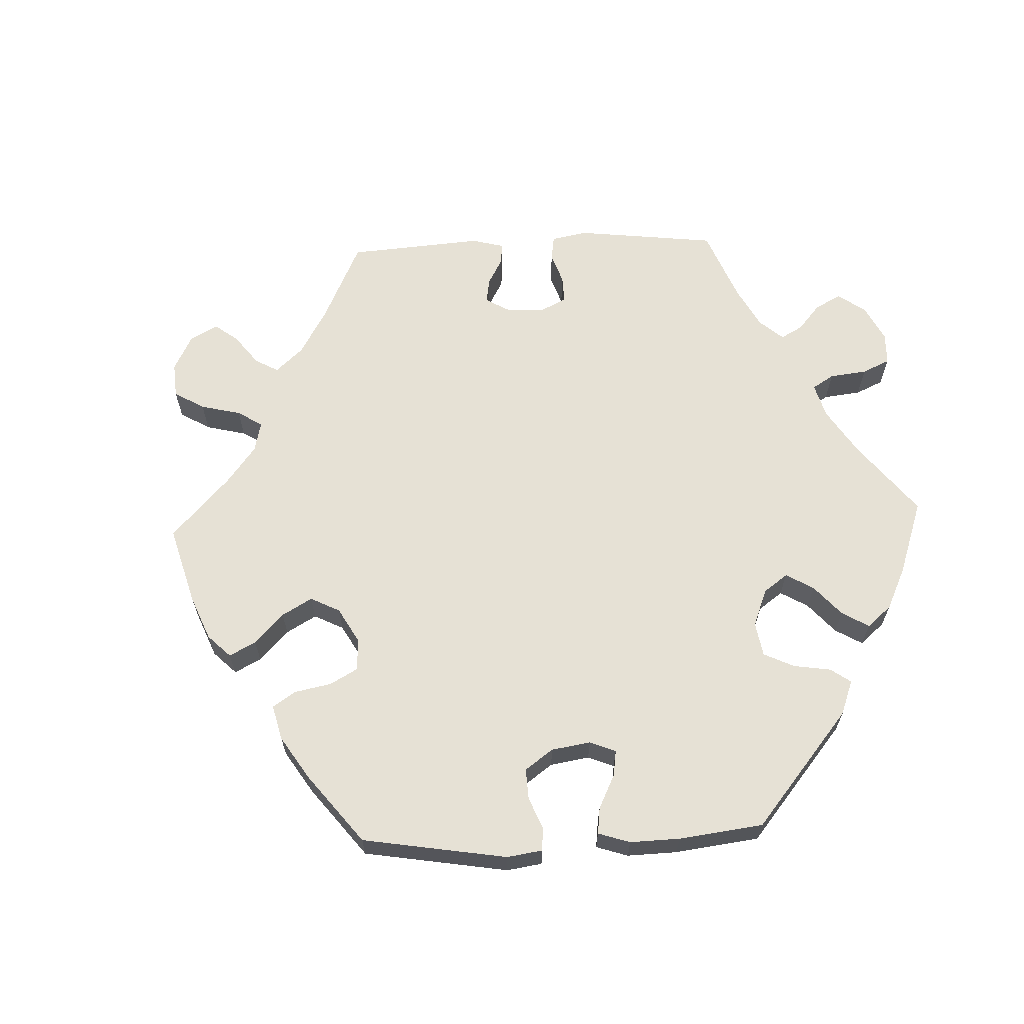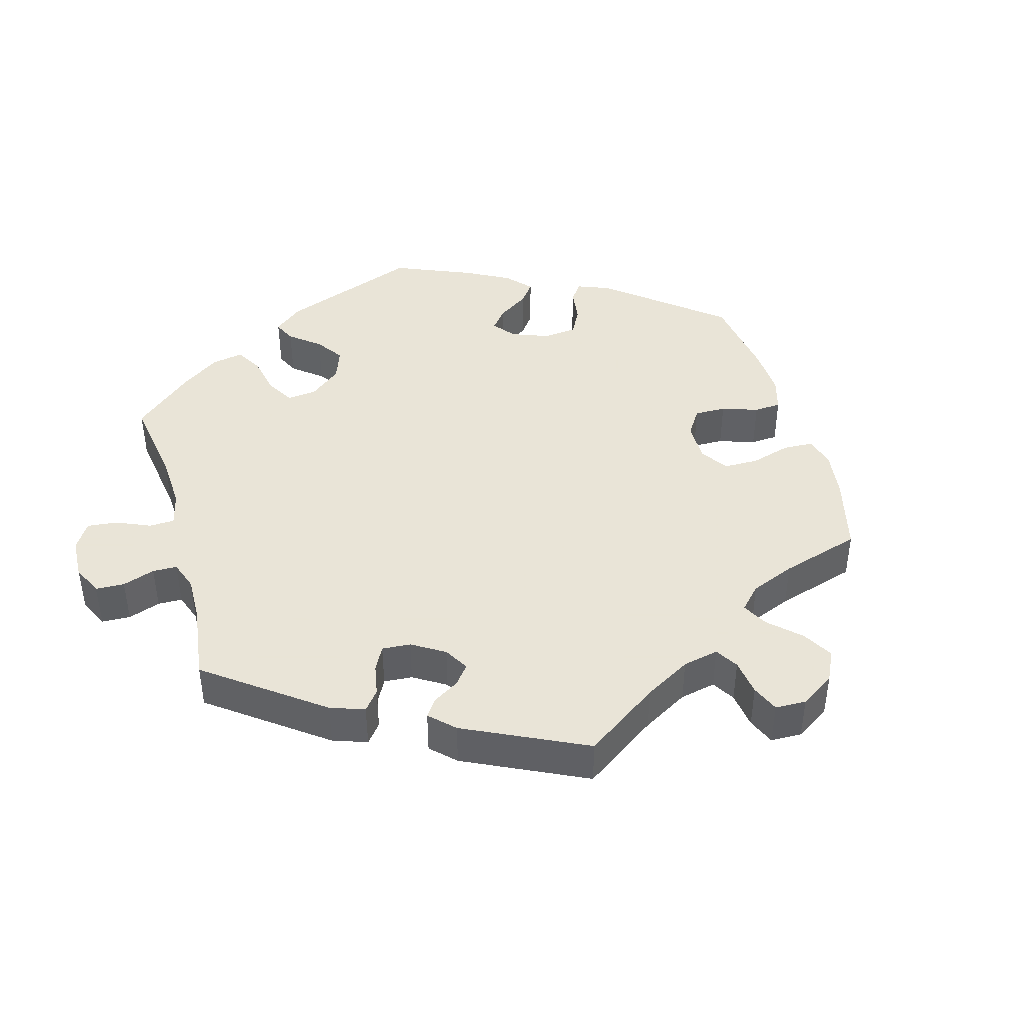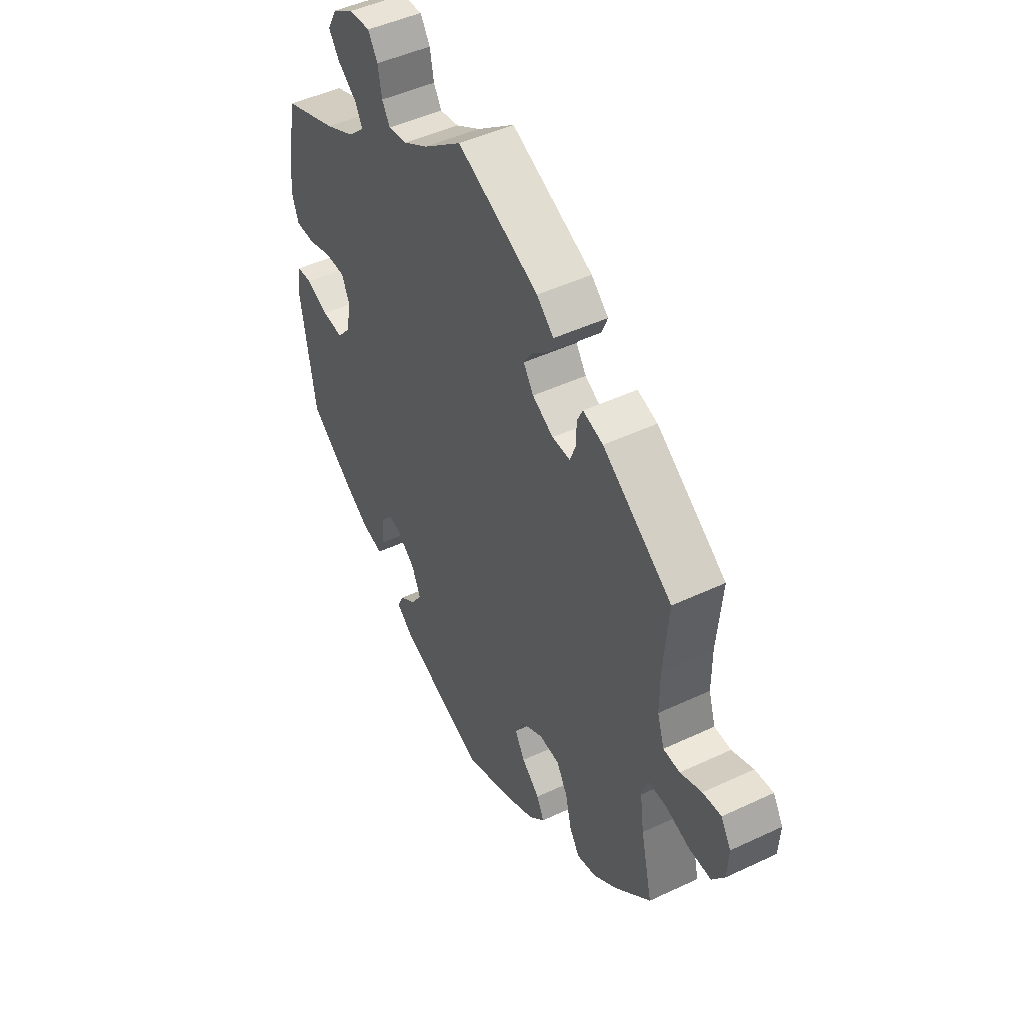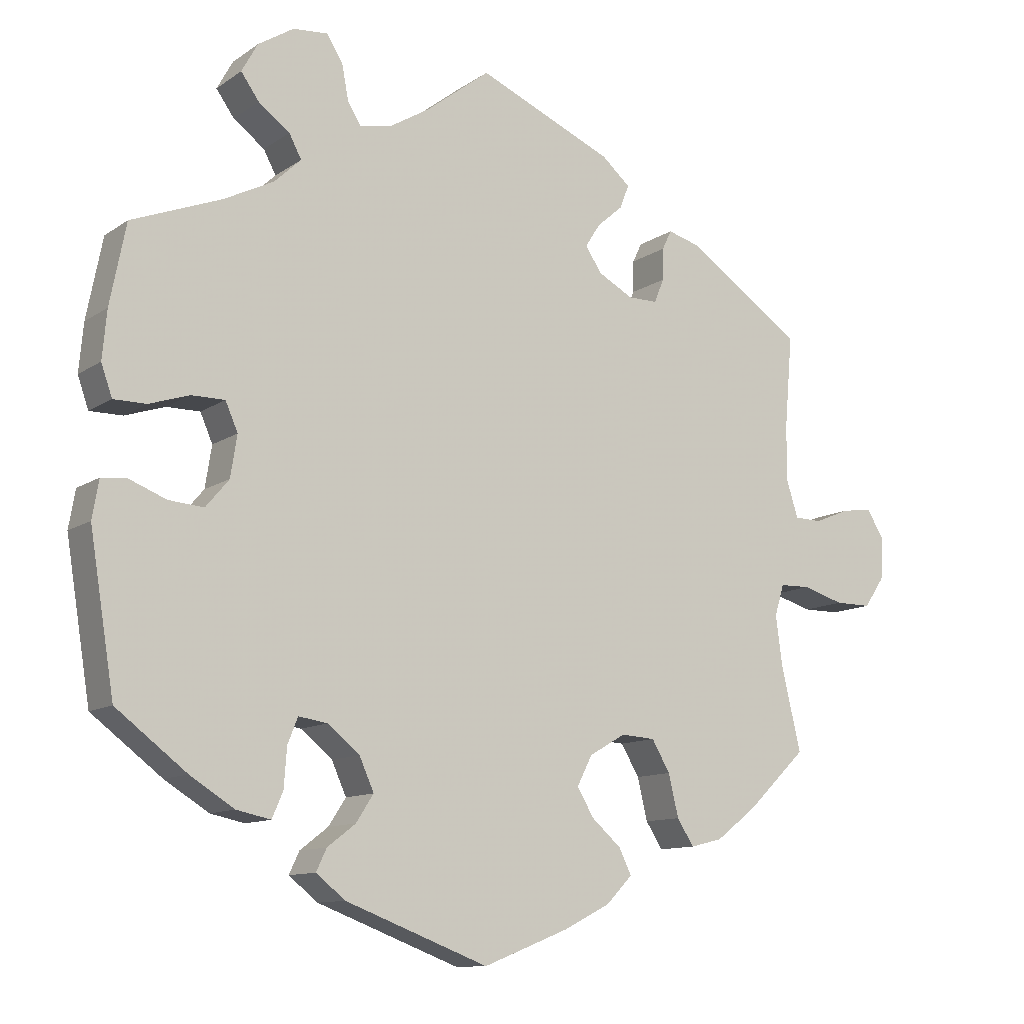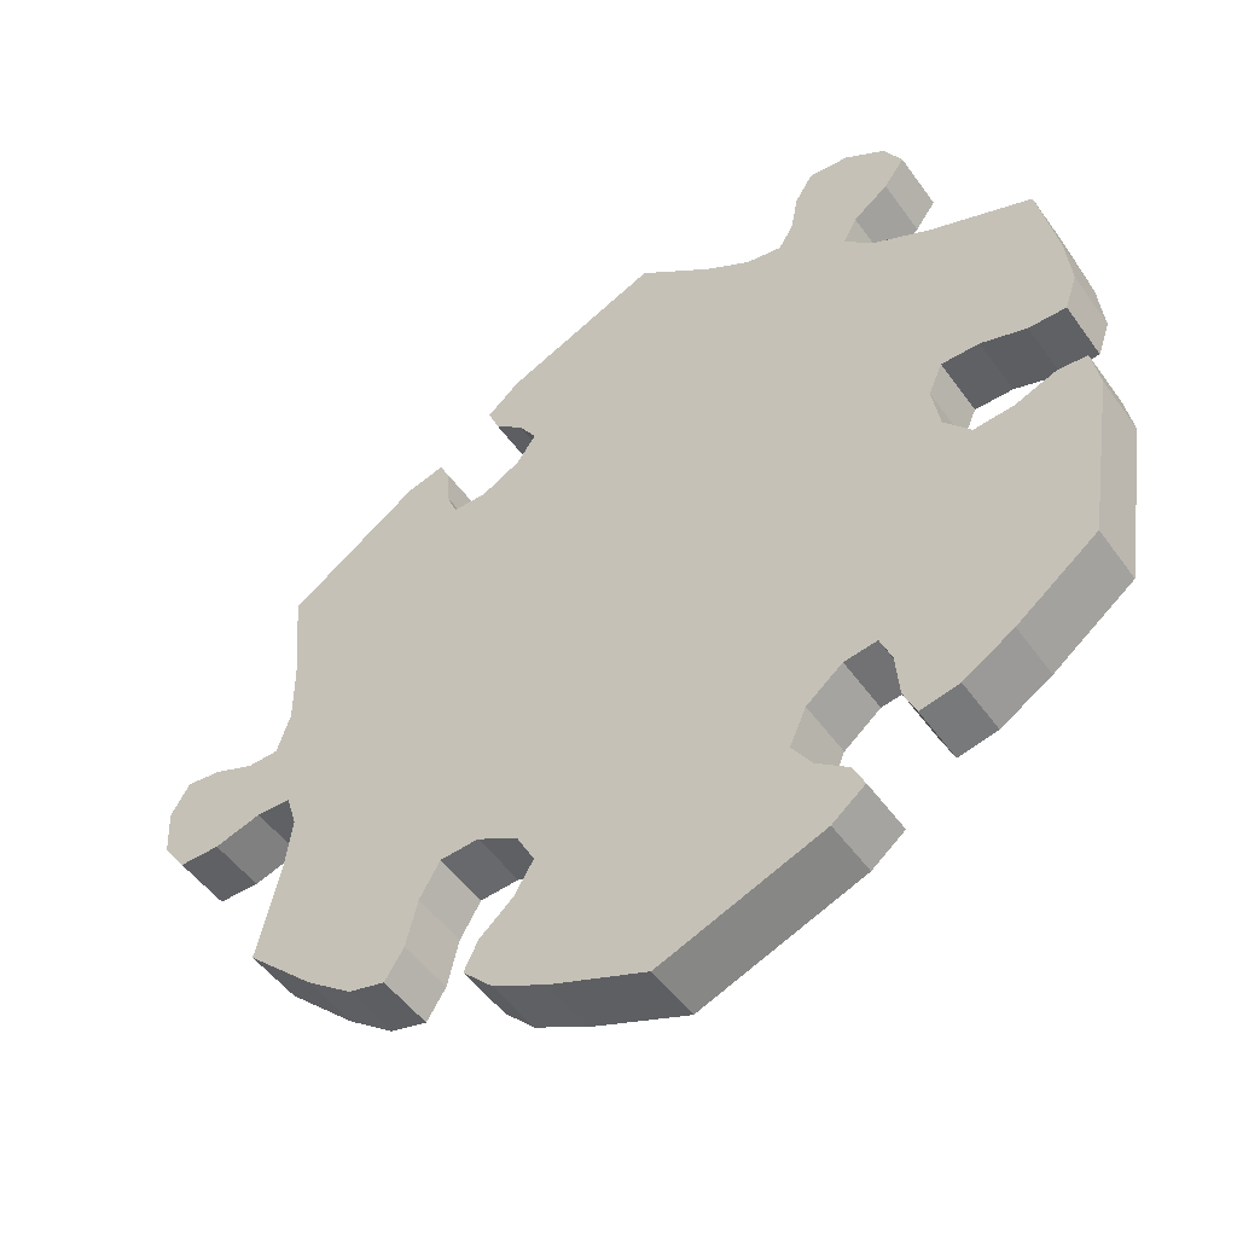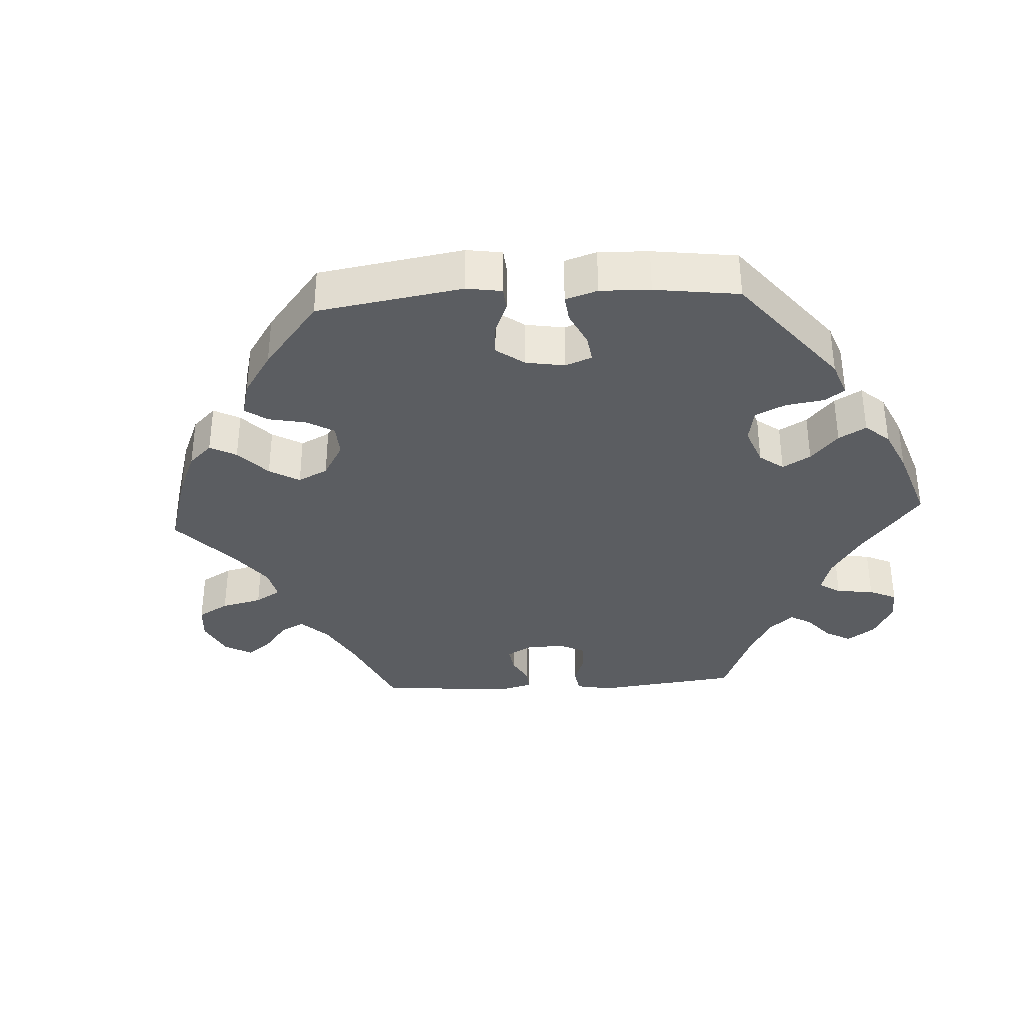
<metadata>
{"format":"obj","ext":"obj","renderer":"f3d","projection":"perspective","resolution":1024,"background":"white","views":[{"elev":64.6,"azim":-152.3,"up":"+Y"},{"elev":42.8,"azim":44.3,"up":"+Y"},{"elev":47.4,"azim":62.0,"up":"+Z"},{"elev":-11.2,"azim":-32.4,"up":"+Z"},{"elev":-50.4,"azim":-145.6,"up":"+Z"},{"elev":-35.6,"azim":-146.6,"up":"+Y"}]}
</metadata>
<code>
v -0.196 0.07 -0.503
v -0.236 0.07 -0.471
v -0.222 0.07 -0.441
v -0.183 0.07 -0.411
v -0.159 0.07 -0.374
v -0.179 0.07 -0.329
v -0.223 0.07 -0.293
v -0.263 0.07 -0.287
v -0.277 0.07 -0.322
v -0.281 0.07 -0.376
v -0.296 0.07 -0.411
v -0.343 0.07 -0.401
v -0.404 0.07 -0.363
v -0.501 0.07 -0.289
v -0.535 0.07 -0.078
v -0.526 0.07 -0.026
v -0.491 0.07 -0.023
v -0.44 0.07 -0.043
v -0.392 0.07 -0.047
v -0.36 0.07 -0.009
v -0.351 0.07 0.048
v -0.368 0.07 0.087
v -0.414 0.07 0.087
v -0.469 0.07 0.069
v -0.514 0.07 0.069
v -0.529 0.07 0.112
v -0.523 0.07 0.178
v -0.501 0.07 0.289
v -0.378 0.07 0.337
v -0.309 0.07 0.372
v -0.272 0.07 0.407
v -0.289 0.07 0.439
v -0.332 0.07 0.471
v -0.357 0.07 0.506
v -0.335 0.07 0.546
v -0.286 0.07 0.577
v -0.238 0.07 0.581
v -0.216 0.07 0.546
v -0.207 0.07 0.498
v -0.189 0.07 0.468
v -0.145 0.07 0.476
v -0.089 0.07 0.51
v -0.001 0.07 0.578
v 0.186 0.07 0.497
v 0.225 0.07 0.463
v 0.212 0.07 0.43
v 0.177 0.07 0.4
v 0.156 0.07 0.367
v 0.179 0.07 0.333
v 0.227 0.07 0.307
v 0.268 0.07 0.307
v 0.281 0.07 0.34
v 0.282 0.07 0.384
v 0.295 0.07 0.411
v 0.341 0.07 0.398
v 0.5 0.07 0.289
v 0.489 0.07 0.161
v 0.489 0.07 0.085
v 0.505 0.07 0.035
v 0.543 0.07 0.034
v 0.592 0.07 0.054
v 0.634 0.07 0.059
v 0.657 0.07 0.021
v 0.654 0.07 -0.037
v 0.626 0.07 -0.078
v 0.576 0.07 -0.078
v 0.519 0.07 -0.061
v 0.477 0.07 -0.062
v 0.464 0.07 -0.105
v 0.473 0.07 -0.173
v 0.5 0.07 -0.289
v 0.417 0.07 -0.369
v 0.362 0.07 -0.411
v 0.318 0.07 -0.422
v 0.295 0.07 -0.386
v 0.281 0.07 -0.328
v 0.256 0.07 -0.285
v 0.209 0.07 -0.282
v 0.159 0.07 -0.311
v 0.138 0.07 -0.352
v 0.161 0.07 -0.391
v 0.202 0.07 -0.427
v 0.219 0.07 -0.462
v 0.183 0.07 -0.499
v 0.118 0.07 -0.532
v 0.001 0.07 -0.578
v -0.196 0 -0.503
v -0.236 0 -0.471
v -0.222 0 -0.441
v -0.183 0 -0.411
v -0.159 0 -0.374
v -0.179 0 -0.329
v -0.223 0 -0.293
v -0.263 0 -0.287
v -0.277 0 -0.322
v -0.281 0 -0.376
v -0.296 0 -0.411
v -0.343 0 -0.401
v -0.404 0 -0.363
v -0.501 0 -0.289
v -0.535 0 -0.078
v -0.526 0 -0.026
v -0.491 0 -0.023
v -0.44 0 -0.043
v -0.392 0 -0.047
v -0.36 0 -0.009
v -0.351 0 0.048
v -0.368 0 0.087
v -0.414 0 0.087
v -0.469 0 0.069
v -0.514 0 0.069
v -0.529 0 0.112
v -0.523 0 0.178
v -0.501 0 0.289
v -0.378 0 0.337
v -0.309 0 0.372
v -0.272 0 0.407
v -0.289 0 0.439
v -0.332 0 0.471
v -0.357 0 0.506
v -0.335 0 0.546
v -0.286 0 0.577
v -0.238 0 0.581
v -0.216 0 0.546
v -0.207 0 0.498
v -0.189 0 0.468
v -0.145 0 0.476
v -0.089 0 0.51
v -0.001 0 0.578
v 0.186 0 0.497
v 0.225 0 0.463
v 0.212 0 0.43
v 0.177 0 0.4
v 0.156 0 0.367
v 0.179 0 0.333
v 0.227 0 0.307
v 0.268 0 0.307
v 0.281 0 0.34
v 0.282 0 0.384
v 0.295 0 0.411
v 0.341 0 0.398
v 0.5 0 0.289
v 0.489 0 0.161
v 0.489 0 0.085
v 0.505 0 0.035
v 0.543 0 0.034
v 0.592 0 0.054
v 0.634 0 0.059
v 0.657 0 0.021
v 0.654 0 -0.037
v 0.626 0 -0.078
v 0.576 0 -0.078
v 0.519 0 -0.061
v 0.477 0 -0.062
v 0.464 0 -0.105
v 0.473 0 -0.173
v 0.5 0 -0.289
v 0.417 0 -0.369
v 0.362 0 -0.411
v 0.318 0 -0.422
v 0.295 0 -0.386
v 0.281 0 -0.328
v 0.256 0 -0.285
v 0.209 0 -0.282
v 0.159 0 -0.311
v 0.138 0 -0.352
v 0.161 0 -0.391
v 0.202 0 -0.427
v 0.219 0 -0.462
v 0.183 0 -0.499
v 0.118 0 -0.532
v 0.001 0 -0.578
f 81 82 83 84
f 80 81 84 85
f 73 74 75 76
f 73 76 77
f 70 71 72 73
f 69 70 73 77
f 68 69 77 78
f 64 65 66 67
f 64 67 68
f 63 64 68
f 60 61 62 63
f 59 60 63 68
f 58 59 68 78
f 54 55 56 57
f 52 53 54 57
f 51 52 57 58
f 50 51 58 78
f 44 45 46 47
f 42 43 44 47
f 41 42 47 48
f 40 41 48 49
f 36 37 38 39
f 36 39 40
f 35 36 40
f 32 33 34 35
f 31 32 35 40
f 30 31 40 49
f 26 27 28 29
f 23 24 25 26
f 22 23 26 29
f 21 22 29 30
f 15 16 17 18
f 15 18 19
f 14 15 19
f 13 14 19 20
f 9 10 11 12
f 8 9 12 13
f 1 2 3 4
f 1 4 5
f 80 85 86 1
f 49 50 78 79
f 21 30 49 79
f 8 13 20 21
f 7 8 21 79
f 6 7 79 80
f 80 1 5
f 5 6 80
f 170 169 168 167
f 171 170 167 166
f 162 161 160 159
f 163 162 159
f 159 158 157 156
f 163 159 156 155
f 164 163 155 154
f 153 152 151 150
f 154 153 150
f 154 150 149
f 149 148 147 146
f 154 149 146 145
f 164 154 145 144
f 143 142 141 140
f 143 140 139 138
f 144 143 138 137
f 164 144 137 136
f 133 132 131 130
f 133 130 129 128
f 134 133 128 127
f 135 134 127 126
f 125 124 123 122
f 126 125 122
f 126 122 121
f 121 120 119 118
f 126 121 118 117
f 135 126 117 116
f 115 114 113 112
f 112 111 110 109
f 115 112 109 108
f 116 115 108 107
f 104 103 102 101
f 105 104 101
f 105 101 100
f 106 105 100 99
f 98 97 96 95
f 99 98 95 94
f 90 89 88 87
f 91 90 87
f 87 172 171 166
f 165 164 136 135
f 165 135 116 107
f 107 106 99 94
f 165 107 94 93
f 166 165 93 92
f 91 87 166
f 166 92 91
f 1 87 88 2
f 2 88 89 3
f 3 89 90 4
f 4 90 91 5
f 5 91 92 6
f 6 92 93 7
f 7 93 94 8
f 8 94 95 9
f 9 95 96 10
f 10 96 97 11
f 11 97 98 12
f 12 98 99 13
f 13 99 100 14
f 14 100 101 15
f 15 101 102 16
f 16 102 103 17
f 17 103 104 18
f 18 104 105 19
f 19 105 106 20
f 20 106 107 21
f 21 107 108 22
f 22 108 109 23
f 23 109 110 24
f 24 110 111 25
f 25 111 112 26
f 26 112 113 27
f 27 113 114 28
f 28 114 115 29
f 29 115 116 30
f 30 116 117 31
f 31 117 118 32
f 32 118 119 33
f 33 119 120 34
f 34 120 121 35
f 35 121 122 36
f 36 122 123 37
f 37 123 124 38
f 38 124 125 39
f 39 125 126 40
f 40 126 127 41
f 41 127 128 42
f 42 128 129 43
f 43 129 130 44
f 44 130 131 45
f 45 131 132 46
f 46 132 133 47
f 47 133 134 48
f 48 134 135 49
f 49 135 136 50
f 50 136 137 51
f 51 137 138 52
f 52 138 139 53
f 53 139 140 54
f 54 140 141 55
f 55 141 142 56
f 56 142 143 57
f 57 143 144 58
f 58 144 145 59
f 59 145 146 60
f 60 146 147 61
f 61 147 148 62
f 62 148 149 63
f 63 149 150 64
f 64 150 151 65
f 65 151 152 66
f 66 152 153 67
f 67 153 154 68
f 68 154 155 69
f 69 155 156 70
f 70 156 157 71
f 71 157 158 72
f 72 158 159 73
f 73 159 160 74
f 74 160 161 75
f 75 161 162 76
f 76 162 163 77
f 77 163 164 78
f 78 164 165 79
f 79 165 166 80
f 80 166 167 81
f 81 167 168 82
f 82 168 169 83
f 83 169 170 84
f 84 170 171 85
f 85 171 172 86
f 86 172 87 1

</code>
